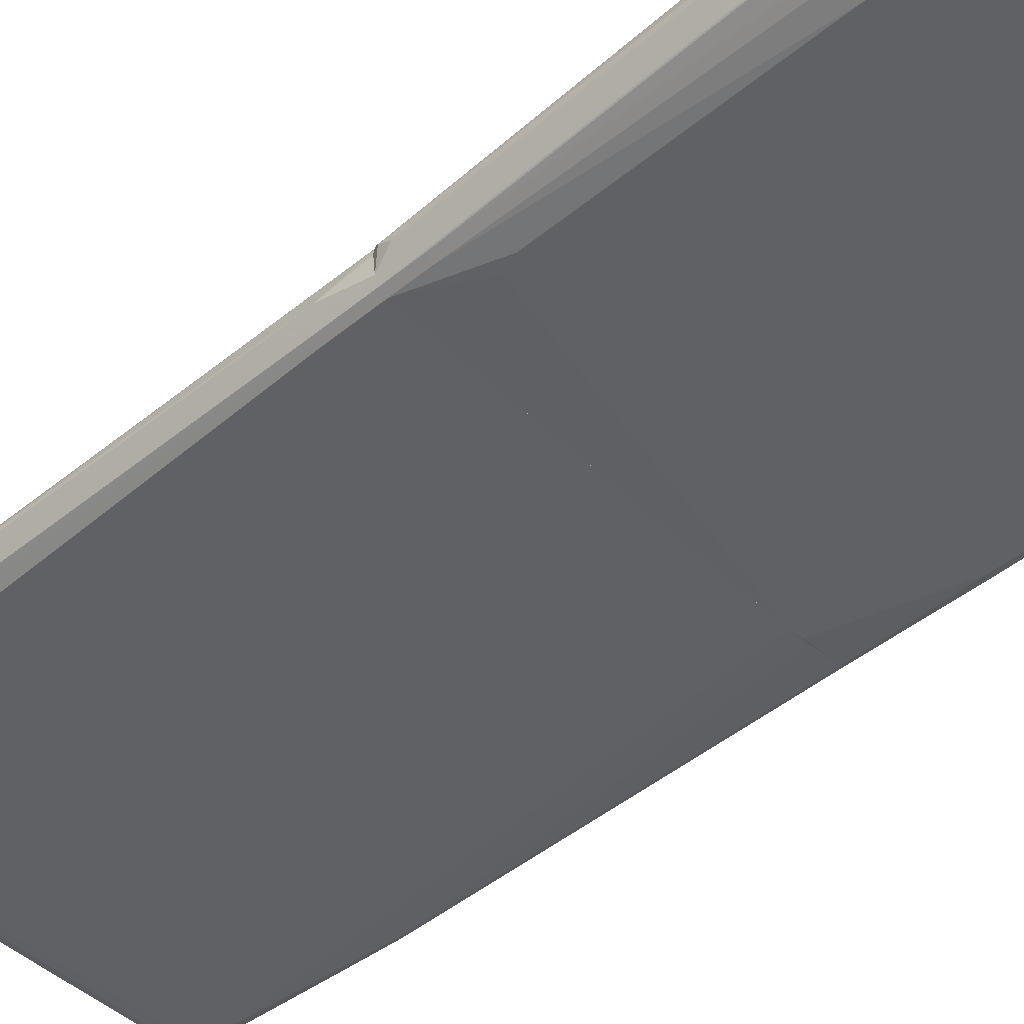
<metadata>
{"format":"obj","ext":"obj","renderer":"f3d","projection":"perspective","resolution":1024,"background":"white","views":[{"elev":-47.5,"azim":-47.4,"up":"+Y"}]}
</metadata>
<code>
v -0.3868 -0.02974 -0.5057
v -0.3842 -0.02479 -0.4214
v -0.3735 -0.003293 -0.5354
v -0.3743 -0.004955 -0.6099
v -0.3868 -0.02974 -0.8131
v -0.3842 -0.04462 0.07433
v -0.3794 -0.01983 0.1558
v -0.3785 -0.01788 0.1558
v -0.3719 -0.00247 -0.5305
v -0.3735 -0.003293 -0.6048
v -0.3735 -0.01322 0.1558
v -0.3801 -0.01653 -0.8131
v -0.3842 -0.02479 -0.8181
v -0.3743 -0.01486 -0.8677
v -0.3743 -0.02479 -0.8974
v -0.3768 -0.02974 -0.8924
v -0.3768 -0.04958 -0.8924
v -0.3842 -0.04462 -0.005005
v -0.3733 -0.06649 0.1558
v -0.3768 -0.0595 0.1558
v -0.3803 -0.02974 0.1558
v -0.3669 0 -0.5354
v -0.3669 0 -0.6048
v -0.3716 -0.01224 0.1558
v -0.3669 -0.009909 0.1558
v -0.3636 -0.003293 -0.8627
v -0.3702 -0.006601 -0.8627
v -0.3702 -0.01653 -0.8924
v -0.3681 -0.01983 -0.9
v -0.3735 -0.02974 -0.8991
v -0.3735 -0.04958 -0.8991
v -0.3719 -0.05453 -0.9
v -0.3735 -0.05619 -0.8958
v -0.3735 -0.0661 0.02642
v -0.3702 -0.07272 0.06275
v -0.3702 -0.06279 -0.8892
v -0.3702 -0.07272 0.1558
v -0.3371 0.009909 -0.4362
v -0.347 0 -9.873e-05
v -0.3371 0.009909 -0.8528
v -0.357 0 -0.8627
v -0.2975 -0 0.1558
v -0.3173 -0 0.1387
v -0.3603 -0.006601 -0.8924
v -0.3582 -0.009909 -0.9
v -0.3669 -0.02974 -0.9024
v -0.3669 -0.04958 -0.9024
v -0.357 -0.0595 -0.9024
v -0.3619 -0.06446 -0.9
v -0.3636 -0.0661 -0.8958
v -0.3636 -0.07603 0.05617
v -0.3628 -0.07642 0.1558
v 0.3272 0.07934 -0.823
v -0.2082 0.02974 -0.8329
v -0.2776 0.01983 -0.8329
v -0.2776 0.01983 -0.8627
v -0.3173 0.009909 -0.8825
v -0.347 0 -0.8924
v 0.3372 0.03967 0.1558
v 0.352 0.04709 0.08425
v 0.3471 0.04958 0.02965
v -0.3503 -0.003293 -0.8991
v -0.3545 -0.004955 -0.8974
v -0.357 -0.01983 -0.9024
v -0.347 -0.009909 -0.9024
v 0.004958 0.004955 -0.9099
v -0.3421 -0.07437 -0.9
v -0.3371 -0.06941 -0.9024
v -0.3437 -0.07603 -0.8958
v -0.357 -0.07934 0.0594
v -0.357 -0.07934 0.1558
v 0.3372 0.07934 -0.8429
v 0.3272 0.07934 -0.8329
v -0.2082 0.02974 -0.8528
v -0.2677 0.01983 -0.8726
v -0.3074 0.009909 -0.8924
v -0.3185 0.007424 -0.8924
v 0.357 0.03967 0.1558
v 0.3599 0.03821 0.1558
v 0.3635 0.03636 0.1558
v 0.3603 0.04296 0.076
v 0.3537 0.07603 -0.8694
v 0.3471 0.07934 -0.8726
v -0.3107 0.006601 -0.8991
v -0.3074 0 -0.9024
v -0.2479 0.009909 -0.9024
v 0.3173 0.03967 -0.9024
v 0.1078 0.009909 -0.9099
v 0.1173 0.008263 -0.9106
v -0.1537 -0.07437 -0.9
v -0.3371 -0.07603 -0.8991
v -0.3371 -0.07934 -0.8924
v -0.2776 -0.06941 -0.9024
v 0.2876 -0.07934 0.1558
v 0.3372 0.07934 -0.8726
v -0.2479 0.01983 -0.8924
v 0.3655 0.03266 0.1558
v 0.357 0.06941 -0.8726
v 0.3553 0.06776 -0.881
v 0.352 0.07437 -0.8776
v 0.3952 -0.02682 0.1558
v 0.3967 -0.02974 0.1558
v 0.3504 0.07272 -0.8859
v 0.3438 0.07603 -0.8793
v -0.2512 0.01653 -0.8991
v 0.3272 0.03967 -0.9024
v 0.314 0.04627 -0.8991
v 0.3272 -0.04958 -0.9024
v 0.1289 -0.0595 -0.9024
v 0.1289 -0.0661 -0.8991
v -0.1537 -0.07685 -0.8974
v -0.2776 -0.07603 -0.8991
v -0.2776 -0.07934 -0.8924
v 0.3129 -0.07772 0.1558
v 0.2876 -0.07934 0.1189
v 0.3338 0.07603 -0.8793
v 0.3851 -0.01156 -0.871
v 0.3818 -0.004955 -0.8776
v 0.3967 -0.02974 -0.07944
v 0.3933 -0.02313 -0.3042
v 0.3735 -0.003293 -0.8892
v 0.352 0.06446 -0.8875
v 0.3867 -0.0595 0.1558
v 0.3471 0.0595 -0.8924
v 0.3438 0.0661 -0.8892
v 0.3405 0.07272 -0.8859
v 0.3239 0.0661 -0.8892
v 0.3338 0.04627 -0.8991
v 0.3421 0.04462 -0.8974
v 0.3372 0.03843 -0.9
v 0.3669 -0.03967 -0.8924
v 0.3669 -0.05082 -0.89
v 0.3338 -0.05289 -0.8991
v 0.3272 -0.05619 -0.8991
v 0.2974 -0.06279 -0.8958
v 0.3024 -0.06693 -0.8875
v 0.2974 -0.06941 -0.8825
v -0.01981 -0.07934 -0.8825
v 0.3223 -0.07685 0.1438
v 0.3768 -0.06941 0.1558
v 0.357 -0.06941 -0.8131
v 0.3768 -0.06941 -0.5354
v 0.09913 -0.07934 -0.5553
v 0.3867 -0.01983 -0.8131
v 0.3843 -0.02479 -0.8677
v 0.3843 -0.02106 -0.8726
v 0.3818 -0.0223 -0.8776
v 0.3941 -0.0347 -0.3422
v 0.3784 -0.008263 -0.8842
v 0.3867 -0.0595 -0.5354
v 0.3941 -0.03099 -0.3074
v 0.3735 -0.04296 -0.8892
v 0.3669 0 -0.8924
v 0.3487 0.05122 -0.8941
v 0.3537 0.05619 -0.8892
v 0.3844 -0.06416 0.1558
v 0.3405 0.05289 -0.8958
v 0.3718 -0.05206 -0.8875
v 0.3619 -0.05702 -0.8875
v 0.3322 -0.05702 -0.8974
v 0.3322 -0.06693 -0.8776
v 0.3272 -0.06941 -0.8726
v -0.009842 -0.07934 -0.8726
v 0.3834 -0.0661 0.1558
v 0.3818 -0.06693 -0.5404
v 0.3372 -0.06941 -0.8627
v 0.3669 -0.0595 -0.8726
v 0.3619 -0.06693 -0.8181
v 0.3867 -0.04958 -0.6743
v 0.3768 -0.04958 -0.8726
v 0.3744 -0.05082 -0.8825
v 0.3768 -0.03967 -0.8825
v 0.3793 -0.01859 -0.8825
v 0.3834 -0.0661 -0.5354
v 0.3834 -0.05619 -0.6743
v 0.3718 -0.05702 -0.8776
v 0.3702 -0.06279 -0.8131
v 0.3735 -0.05619 -0.8726
v 0.3801 -0.06279 -0.6544
v 0.3966 -0.02974 0.1558
v 0.3952 -0.02682 0.1558
v 0.3669 0.0694 0.8727
v 0.3867 0.01983 0.7636
v 0.3966 -0.02974 0.2182
v 0.3867 -0.0595 0.1558
v 0.3735 0.01651 0.1558
v 0.3655 0.03266 0.1558
v 0.3636 0.03636 0.1558
v 0.3636 0.07603 0.8759
v 0.3644 0.0694 0.8838
v 0.3843 -0.009907 0.8739
v 0.3867 -0.009907 0.8627
v 0.3867 0.01983 0.7933
v 0.3867 -0.03966 0.8727
v 0.3867 -0.04957 0.8727
v 0.3867 -0.0595 0.7437
v 0.3801 -0.07272 0.367
v 0.357 0.03966 0.1558
v 0.3504 0.08263 0.8495
v 0.362 0.07437 0.8851
v 0.357 0.07933 0.8727
v 0.3371 0.08925 0.8727
v 0.3437 0.08593 0.8759
v 0.362 0.06446 0.89
v 0.3636 0.0595 0.8892
v 0.3843 -0.01487 0.8776
v 0.3801 -0.03966 0.8859
v 0.3843 -0.05453 0.8776
v 0.3843 -0.06446 0.7487
v 0.3801 -0.07272 0.5553
v 0.3735 -0.07603 0.367
v 0.3718 -0.07685 0.362
v 0.3834 -0.0661 0.1558
v 0.3371 0.03966 0.1558
v 0.3371 0.08925 0.8528
v 0.3504 0.08263 0.8694
v 0.3421 0.08429 0.8801
v 0.3371 0.08263 0.8859
v 0.352 0.07437 0.89
v 0.3273 0.08925 0.8727
v 0.357 0.0595 0.8925
v 0.3718 -0.0347 0.89
v 0.378 -0.0595 0.8801
v 0.3735 -0.03966 0.8892
v 0.3681 -0.04957 0.89
v 0.3693 -0.05453 0.8875
v 0.3801 -0.0628 0.8727
v 0.3834 -0.0661 0.7437
v 0.3702 -0.07272 0.8627
v 0.3735 -0.07603 0.5553
v 0.3669 -0.07933 0.367
v 0.3768 -0.0694 0.1558
v 0.3787 -0.06844 0.1558
v 0.3273 0.08925 0.8528
v -0.2974 -0 0.1558
v -0.1785 0.0595 0.8627
v 0.3273 0.08263 0.8859
v 0.2876 0.07272 0.8958
v 0.3471 0.0694 0.8925
v 0.2925 0.06446 0.8999
v 0.2876 0.0595 0.9024
v 0.3223 0.08677 0.8776
v -0.1685 0.0595 0.8727
v 0.3669 -0.03966 0.8925
v 0.3173 -0.04957 0.9024
v 0.3743 -0.06446 0.8776
v 0.3702 -0.0661 0.8792
v 0.3603 -0.05619 0.8892
v 0.3206 -0.05619 0.8991
v 0.3595 -0.07437 0.8776
v 0.3582 -0.07685 0.8727
v 0.357 -0.07933 0.8627
v 0.3669 -0.07933 0.5553
v -0.1685 -0.08925 0.8627
v -0.2876 -0.08925 0.2976
v 0.3074 -0.07933 0.1587
v 0.313 -0.07772 0.1558
v -0.3669 -0.009907 0.1558
v -0.3223 -0.002464 0.1637
v -0.3074 -0 0.1686
v -0.2974 0.04957 0.8627
v -0.1735 0.05701 0.8776
v 0.2578 0.07272 0.8958
v 0.2181 0.0595 0.9024
v -0.004892 -0.01487 0.9098
v -0.2776 0.04957 0.8727
v 0.04955 -0.04957 0.9024
v 0.3504 -0.07603 0.8792
v 0.3041 -0.0628 0.8958
v -0.0264 -0.05619 0.8991
v 0.3471 -0.07933 0.8727
v -0.2181 -0.08925 0.8727
v -0.2974 -0.08925 0.2777
v 0.2876 -0.07933 0.1558
v -0.3074 -0.08925 0.2678
v -0.3716 -0.01225 0.1558
v -0.3768 0.01983 0.833
v -0.357 0.02974 0.8528
v -0.3123 0.04709 0.8578
v -0.3273 -0 0.1984
v -0.3024 0.04709 0.8677
v -0.2826 0.04709 0.8776
v -0.1685 0.05619 0.8792
v 0.2181 0.0661 0.8991
v 0.1487 0.04957 0.9024
v -0.07432 -0.01487 0.9098
v -0.2776 0.03966 0.8826
v -0.1884 -0.03966 0.9024
v 0.3041 -0.07272 0.8859
v -0.2148 -0.08593 0.8792
v -0.033 -0.0628 0.8958
v -0.2876 -0.0595 0.8925
v -0.2479 -0.08925 0.8727
v -0.357 -0.07933 0.1558
v -0.3173 -0.08925 0.2976
v -0.3735 -0.01321 0.1558
v -0.39 0.01321 0.833
v -0.3818 0.01735 0.8776
v -0.362 0.02726 0.8776
v -0.357 0.02974 0.8727
v -0.3273 0.03966 0.8727
v -0.3321 0.03718 0.8776
v -0.3273 0.03636 0.8792
v -0.2776 0.04627 0.8792
v -0.3273 0.02974 0.8826
v -0.357 0.01983 0.8826
v -0.2082 -0.02974 0.9024
v -0.2445 -0.08593 0.8792
v -0.2908 -0.07272 0.8859
v -0.3768 -0.01983 0.8826
v -0.3669 -0.04957 0.8826
v -0.357 -0.0595 0.8826
v -0.3273 -0.0694 0.8826
v -0.2908 -0.08263 0.8759
v -0.2876 -0.08925 0.8627
v -0.357 -0.07933 0.2182
v -0.364 -0.07583 0.1558
v -0.3173 -0.08925 0.7437
v -0.3784 -0.01787 0.1558
v -0.3801 -0.01651 0.1686
v -0.3942 0.004945 0.8181
v -0.39 0.01321 0.8627
v -0.3892 0.008667 0.8727
v -0.3834 0.01321 0.8792
v -0.3669 0.02107 0.8801
v -0.357 0.02644 0.8792
v -0.3768 0.009907 0.8826
v -0.3239 -0.07603 0.8792
v -0.3421 -0.07437 0.8776
v -0.3834 -0.01651 0.8792
v -0.3735 -0.04627 0.8792
v -0.3652 -0.05784 0.8809
v -0.362 -0.06446 0.8776
v -0.3273 -0.07933 0.8727
v -0.2974 -0.08925 0.8528
v -0.3471 -0.07933 0.7735
v -0.3702 -0.07272 0.2215
v -0.3702 -0.07272 0.1558
v -0.3371 -0.07933 0.8627
v -0.3057 -0.08759 0.8512
v -0.3794 -0.01983 0.1558
v -0.3805 -0.01983 0.1587
v -0.3843 -0.02478 0.1637
v -0.3966 -0 0.8231
v -0.3966 -0 0.8627
v -0.3933 0.006605 0.8627
v -0.3867 -0.02974 0.1686
v -0.3917 0.007426 0.8677
v -0.3933 0.003302 0.8694
v -0.357 -0.0694 0.8727
v -0.3702 -0.0628 0.8759
v -0.3917 -0.01487 0.8677
v -0.3784 -0.05123 0.8743
v -0.3603 -0.07272 0.7768
v -0.3801 -0.0628 0.7074
v -0.3735 -0.0661 0.1558
v -0.3801 -0.0628 0.628
v -0.3834 -0.05619 0.6214
v -0.3803 -0.02974 0.1558
v -0.3966 -0.01983 0.6842
v -0.3966 -0.009907 0.8528
v -0.3867 -0.03966 0.1885
v -0.3768 -0.0595 0.1558
v -0.3801 -0.05287 0.866
v -0.3867 -0.03966 0.8627
v -0.39 -0.04297 0.7074
v -0.3933 -0.03636 0.7008
v -0.3867 -0.04957 0.6247
v -0.3966 -0.02974 0.7041
v -0.3966 -0.01983 0.833
f 1 2 3
f 1 3 4
f 1 4 5
f 1 5 18
f 1 18 6
f 1 6 7
f 1 7 2
f 2 7 8
f 2 8 3
f 3 9 10
f 3 10 4
f 3 8 11
f 3 11 9
f 4 10 12
f 4 12 5
f 5 12 13
f 5 13 14
f 5 14 15
f 5 15 16
f 5 16 17
f 5 17 18
f 6 18 19
f 6 19 20
f 6 20 21
f 6 21 7
f 7 21 20
f 7 20 19
f 7 19 37
f 7 37 52
f 7 52 71
f 7 71 94
f 7 94 114
f 7 114 140
f 7 140 164
f 7 164 156
f 7 156 123
f 7 123 102
f 7 102 101
f 7 101 97
f 7 97 80
f 7 80 79
f 7 79 78
f 7 78 59
f 7 59 42
f 7 42 25
f 7 25 24
f 7 24 11
f 7 11 8
f 9 22 23
f 9 23 10
f 9 11 24
f 9 24 25
f 9 25 22
f 10 23 41
f 10 41 26
f 10 26 27
f 10 27 12
f 12 27 14
f 12 14 13
f 14 27 28
f 14 28 15
f 15 28 29
f 15 29 30
f 15 30 31
f 15 31 17
f 15 17 16
f 17 31 32
f 17 32 33
f 17 33 18
f 18 34 35
f 18 35 19
f 18 33 36
f 18 36 34
f 19 35 37
f 22 38 40
f 22 40 23
f 22 25 39
f 22 39 38
f 23 40 41
f 25 42 43
f 25 43 39
f 26 41 44
f 26 44 27
f 27 44 28
f 28 44 45
f 28 45 29
f 29 45 46
f 29 46 30
f 30 46 32
f 30 32 31
f 32 46 47
f 32 47 48
f 32 48 49
f 32 49 50
f 32 50 33
f 33 50 36
f 34 36 35
f 35 51 52
f 35 52 37
f 35 36 50
f 35 50 51
f 38 53 54
f 38 54 55
f 38 55 56
f 38 56 40
f 38 39 43
f 38 43 53
f 40 56 57
f 40 57 58
f 40 58 41
f 41 58 44
f 42 59 60
f 42 60 43
f 43 60 61
f 43 61 53
f 44 58 62
f 44 62 63
f 44 63 45
f 45 64 46
f 45 63 62
f 45 62 65
f 45 65 64
f 46 64 66
f 46 66 47
f 47 66 48
f 48 67 49
f 48 66 68
f 48 68 67
f 49 67 50
f 50 67 69
f 50 69 51
f 51 70 52
f 51 69 70
f 52 70 71
f 53 72 83
f 53 83 95
f 53 95 73
f 53 73 74
f 53 74 54
f 53 61 72
f 54 74 56
f 54 56 55
f 56 74 75
f 56 75 76
f 56 76 57
f 57 76 77
f 57 77 58
f 58 77 62
f 59 78 60
f 60 78 79
f 60 79 80
f 60 80 81
f 60 81 82
f 60 82 83
f 60 83 61
f 61 83 72
f 62 84 85
f 62 85 65
f 62 77 84
f 64 65 66
f 65 85 66
f 66 85 86
f 66 86 87
f 66 87 88
f 66 88 89
f 66 89 68
f 67 68 93
f 67 93 90
f 67 90 112
f 67 112 91
f 67 91 92
f 67 92 69
f 68 89 93
f 69 92 70
f 70 92 113
f 70 113 138
f 70 138 163
f 70 163 143
f 70 143 115
f 70 115 94
f 70 94 71
f 73 95 74
f 74 95 96
f 74 96 75
f 75 96 76
f 76 96 105
f 76 105 84
f 76 84 77
f 80 97 82
f 80 82 81
f 82 98 99
f 82 99 100
f 82 100 83
f 82 97 101
f 82 101 102
f 82 102 98
f 83 100 103
f 83 103 104
f 83 104 116
f 83 116 95
f 84 105 85
f 85 105 86
f 86 105 87
f 87 106 89
f 87 89 88
f 87 105 107
f 87 107 128
f 87 128 106
f 89 106 108
f 89 108 109
f 89 109 93
f 90 110 111
f 90 111 112
f 90 93 109
f 90 109 110
f 91 112 113
f 91 113 92
f 94 115 114
f 95 116 96
f 96 116 105
f 98 117 118
f 98 118 99
f 98 102 119
f 98 119 120
f 98 120 117
f 99 118 121
f 99 121 122
f 99 122 103
f 99 103 100
f 102 123 150
f 102 150 119
f 103 122 124
f 103 124 157
f 103 157 125
f 103 125 127
f 103 127 126
f 103 126 116
f 103 116 104
f 105 116 126
f 105 126 127
f 105 127 107
f 106 128 129
f 106 129 130
f 106 130 108
f 107 127 125
f 107 125 128
f 108 130 131
f 108 131 132
f 108 132 133
f 108 133 134
f 108 134 109
f 109 134 110
f 110 134 135
f 110 135 111
f 111 113 112
f 111 135 136
f 111 136 137
f 111 137 138
f 111 138 113
f 114 139 140
f 114 115 141
f 114 141 142
f 114 142 139
f 115 143 141
f 117 144 145
f 117 145 146
f 117 146 147
f 117 147 118
f 117 120 148
f 117 148 144
f 118 147 149
f 118 149 121
f 119 150 148
f 119 148 151
f 119 151 120
f 120 151 148
f 121 149 152
f 121 152 131
f 121 131 153
f 121 153 154
f 121 154 155
f 121 155 122
f 122 155 124
f 123 156 150
f 124 154 129
f 124 129 157
f 124 155 154
f 125 157 128
f 128 157 129
f 129 154 153
f 129 153 130
f 130 153 131
f 131 152 132
f 132 152 158
f 132 158 159
f 132 159 160
f 132 160 133
f 133 160 134
f 134 160 135
f 135 160 136
f 136 160 159
f 136 159 161
f 136 161 162
f 136 162 137
f 137 162 138
f 138 162 166
f 138 166 163
f 139 142 140
f 140 142 165
f 140 165 164
f 141 163 166
f 141 166 167
f 141 167 168
f 141 168 165
f 141 165 142
f 141 143 163
f 144 148 169
f 144 169 145
f 145 170 146
f 145 169 170
f 146 170 171
f 146 171 172
f 146 172 152
f 146 152 147
f 147 152 173
f 147 173 149
f 148 150 169
f 149 173 152
f 150 174 175
f 150 175 169
f 150 156 174
f 152 172 171
f 152 171 158
f 156 164 174
f 158 171 176
f 158 176 159
f 159 176 167
f 159 167 166
f 159 166 161
f 161 166 162
f 164 165 174
f 165 168 177
f 165 177 174
f 167 176 168
f 168 176 177
f 169 175 178
f 169 178 170
f 170 178 171
f 171 178 176
f 174 177 179
f 174 179 175
f 175 179 178
f 176 178 177
f 177 178 179
f 180 181 182
f 180 182 183
f 180 183 193
f 180 193 184
f 180 184 196
f 180 196 185
f 180 185 156
f 180 156 213
f 180 213 233
f 180 233 232
f 180 232 257
f 180 257 274
f 180 274 294
f 180 294 317
f 180 317 338
f 180 338 356
f 180 356 363
f 180 363 359
f 180 359 341
f 180 341 319
f 180 319 296
f 180 296 276
f 180 276 258
f 180 258 235
f 180 235 214
f 180 214 198
f 180 198 188
f 180 188 187
f 180 187 186
f 180 186 181
f 181 186 182
f 182 187 188
f 182 188 189
f 182 189 190
f 182 190 191
f 182 191 192
f 182 192 193
f 182 193 183
f 182 186 187
f 184 193 192
f 184 192 194
f 184 194 195
f 184 195 196
f 185 196 210
f 185 210 197
f 185 197 156
f 188 198 199
f 188 199 189
f 189 200 190
f 189 199 216
f 189 216 201
f 189 201 202
f 189 202 203
f 189 203 200
f 190 200 204
f 190 204 205
f 190 205 206
f 190 206 191
f 191 206 192
f 192 206 194
f 194 206 207
f 194 207 195
f 195 207 208
f 195 208 209
f 195 209 196
f 196 209 210
f 197 210 230
f 197 230 211
f 197 211 212
f 197 212 213
f 197 213 156
f 198 214 234
f 198 234 215
f 198 215 199
f 199 215 202
f 199 202 216
f 200 203 217
f 200 217 218
f 200 218 219
f 200 219 204
f 201 216 202
f 202 218 217
f 202 217 203
f 202 215 234
f 202 234 220
f 202 220 237
f 202 237 218
f 204 219 239
f 204 239 221
f 204 221 244
f 204 244 222
f 204 222 207
f 204 207 205
f 205 207 206
f 207 223 208
f 207 222 224
f 207 224 225
f 207 225 226
f 207 226 223
f 208 223 227
f 208 227 209
f 209 227 228
f 209 228 210
f 210 228 229
f 210 229 252
f 210 252 230
f 211 230 253
f 211 253 231
f 211 231 212
f 212 232 233
f 212 233 213
f 212 231 232
f 214 235 236
f 214 236 234
f 218 237 263
f 218 263 238
f 218 238 219
f 219 238 240
f 219 240 241
f 219 241 239
f 220 242 237
f 220 234 236
f 220 236 243
f 220 243 262
f 220 262 242
f 221 239 241
f 221 241 245
f 221 245 244
f 222 244 224
f 223 246 227
f 223 226 247
f 223 247 246
f 224 244 225
f 225 248 226
f 225 244 245
f 225 245 249
f 225 249 248
f 226 248 250
f 226 250 247
f 227 246 250
f 227 250 229
f 227 229 228
f 229 250 251
f 229 251 252
f 230 252 253
f 231 253 254
f 231 254 255
f 231 255 256
f 231 256 232
f 232 256 257
f 235 258 259
f 235 259 260
f 235 260 261
f 235 261 236
f 236 261 243
f 237 242 262
f 237 262 263
f 238 263 264
f 238 264 241
f 238 241 240
f 241 264 286
f 241 286 265
f 241 265 245
f 243 261 266
f 243 266 282
f 243 282 262
f 245 265 286
f 245 286 267
f 245 267 270
f 245 270 249
f 246 247 250
f 248 268 250
f 248 249 268
f 249 269 268
f 249 270 291
f 249 291 269
f 250 268 251
f 251 268 271
f 251 271 252
f 252 271 254
f 252 254 253
f 254 272 293
f 254 293 315
f 254 315 335
f 254 335 318
f 254 318 295
f 254 295 275
f 254 275 273
f 254 273 255
f 254 271 272
f 255 273 256
f 256 274 257
f 256 273 275
f 256 275 274
f 258 276 277
f 258 277 278
f 258 278 279
f 258 279 280
f 258 280 259
f 259 280 260
f 260 280 261
f 261 280 279
f 261 279 281
f 261 281 266
f 262 282 304
f 262 304 283
f 262 283 263
f 263 284 264
f 263 283 284
f 264 285 286
f 264 284 304
f 264 304 287
f 264 287 285
f 266 281 282
f 267 286 288
f 267 288 270
f 268 269 289
f 268 289 290
f 268 290 272
f 268 272 271
f 269 291 308
f 269 308 290
f 269 290 289
f 270 288 292
f 270 292 291
f 272 290 308
f 272 308 293
f 274 275 294
f 275 295 294
f 276 296 277
f 277 296 297
f 277 297 298
f 277 298 299
f 277 299 278
f 278 300 279
f 278 299 300
f 279 300 301
f 279 301 281
f 281 301 302
f 281 302 282
f 282 302 303
f 282 303 304
f 283 304 284
f 285 287 286
f 286 287 305
f 286 305 306
f 286 306 307
f 286 307 288
f 287 304 303
f 287 303 305
f 288 307 292
f 291 292 309
f 291 309 308
f 292 307 310
f 292 310 311
f 292 311 312
f 292 312 313
f 292 313 309
f 293 308 314
f 293 314 315
f 294 295 318
f 294 318 316
f 294 316 317
f 296 319 320
f 296 320 297
f 297 321 322
f 297 322 298
f 297 320 321
f 298 322 323
f 298 323 324
f 298 324 325
f 298 325 299
f 299 325 326
f 299 326 303
f 299 303 302
f 299 302 301
f 299 301 300
f 303 326 306
f 303 306 305
f 306 326 325
f 306 325 327
f 306 327 307
f 307 327 310
f 308 309 328
f 308 328 314
f 309 313 329
f 309 329 328
f 310 327 324
f 310 324 330
f 310 330 331
f 310 331 311
f 311 331 332
f 311 332 312
f 312 332 333
f 312 333 329
f 312 329 313
f 314 328 334
f 314 334 315
f 315 334 335
f 316 318 336
f 316 336 354
f 316 354 337
f 316 337 317
f 317 337 338
f 318 339 336
f 318 335 340
f 318 340 339
f 319 341 342
f 319 342 320
f 320 342 343
f 320 343 321
f 321 344 345
f 321 345 346
f 321 346 322
f 321 343 347
f 321 347 344
f 322 346 348
f 322 348 323
f 323 348 349
f 323 349 324
f 324 327 325
f 324 349 330
f 328 329 334
f 329 350 339
f 329 339 334
f 329 333 351
f 329 351 350
f 330 349 352
f 330 352 353
f 330 353 331
f 331 353 332
f 332 353 351
f 332 351 333
f 334 339 335
f 335 339 340
f 336 339 350
f 336 350 354
f 337 354 355
f 337 355 357
f 337 357 338
f 338 357 358
f 338 358 356
f 341 359 343
f 341 343 342
f 343 359 347
f 344 360 369
f 344 369 370
f 344 370 361
f 344 361 345
f 344 347 360
f 345 349 348
f 345 348 346
f 345 361 352
f 345 352 349
f 347 362 360
f 347 359 363
f 347 363 362
f 350 351 354
f 351 353 364
f 351 364 355
f 351 355 354
f 352 361 365
f 352 365 353
f 353 365 364
f 355 364 366
f 355 366 367
f 355 367 357
f 356 358 368
f 356 368 363
f 357 367 368
f 357 368 358
f 360 362 369
f 361 370 365
f 362 368 369
f 362 363 368
f 364 365 366
f 365 370 369
f 365 369 366
f 366 369 367
f 367 369 368

</code>
